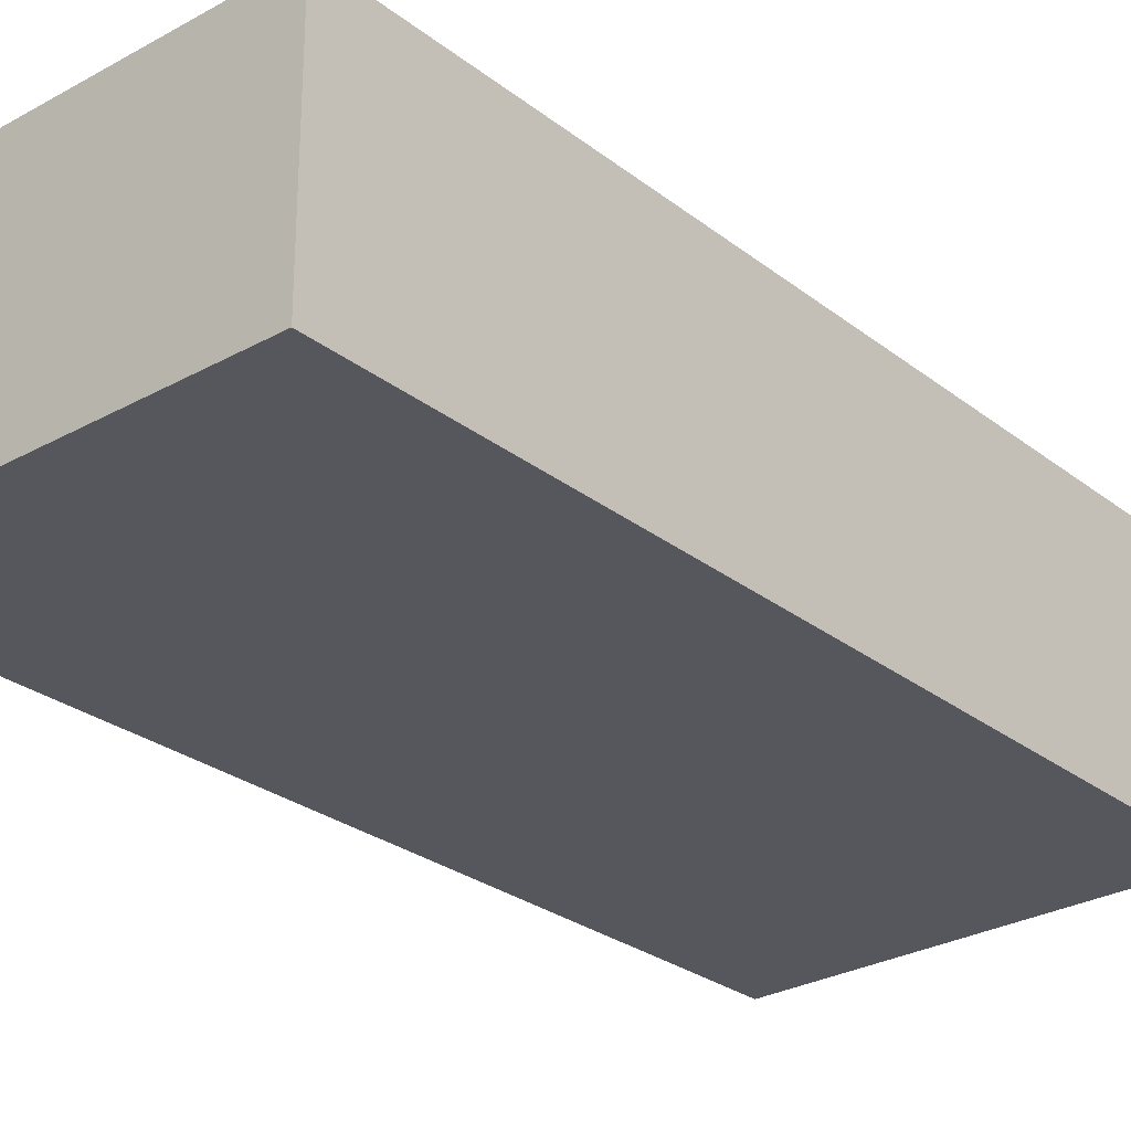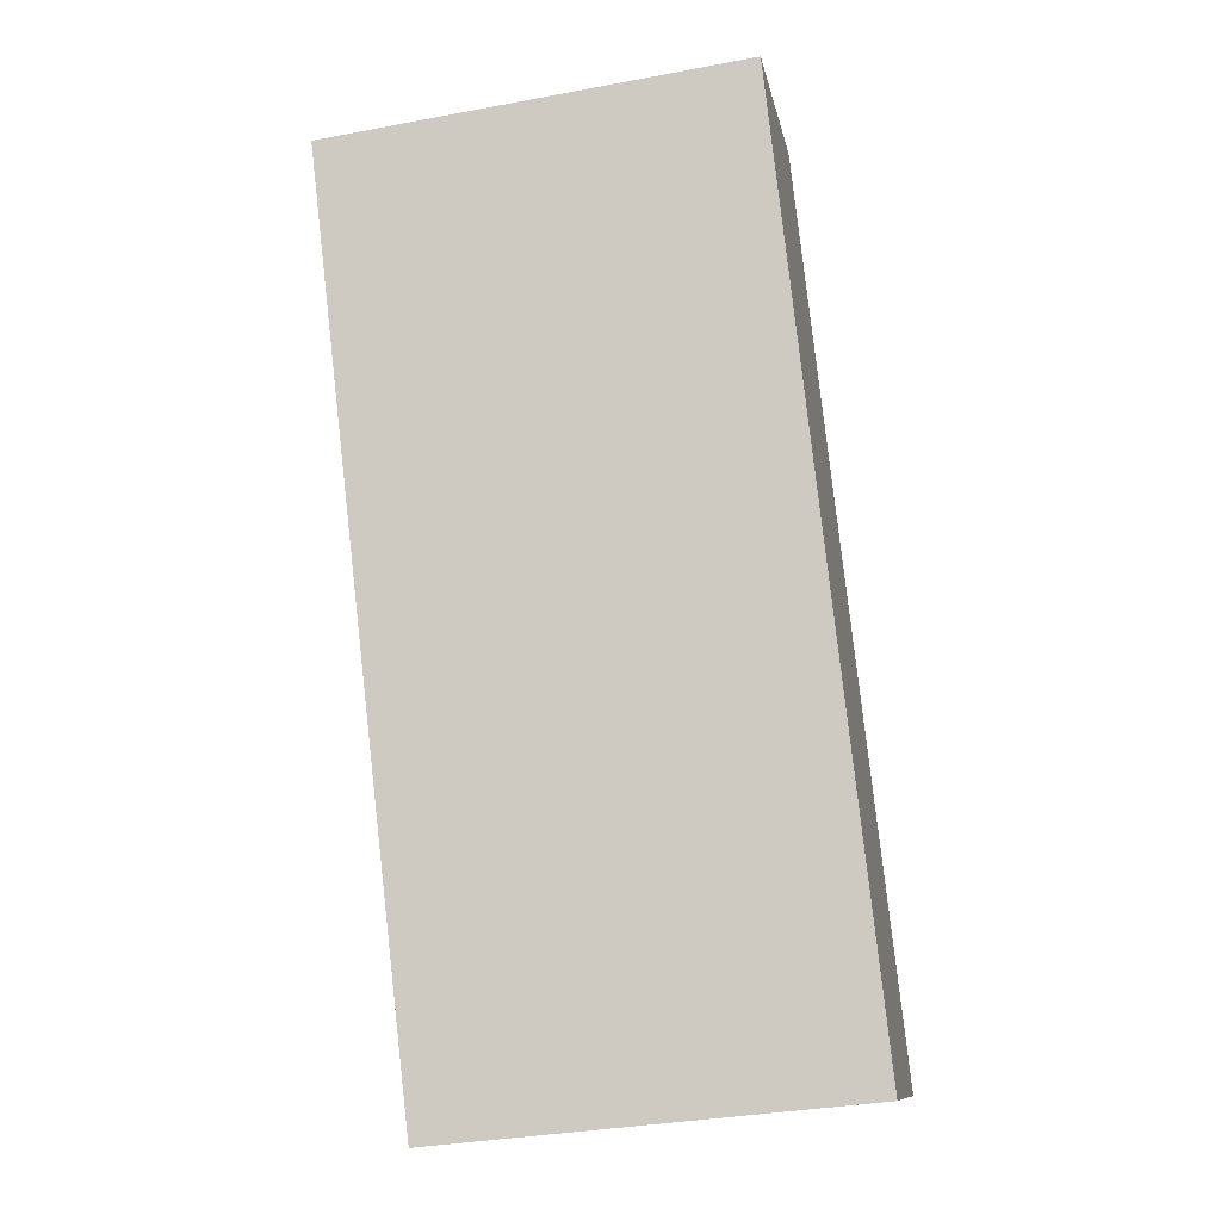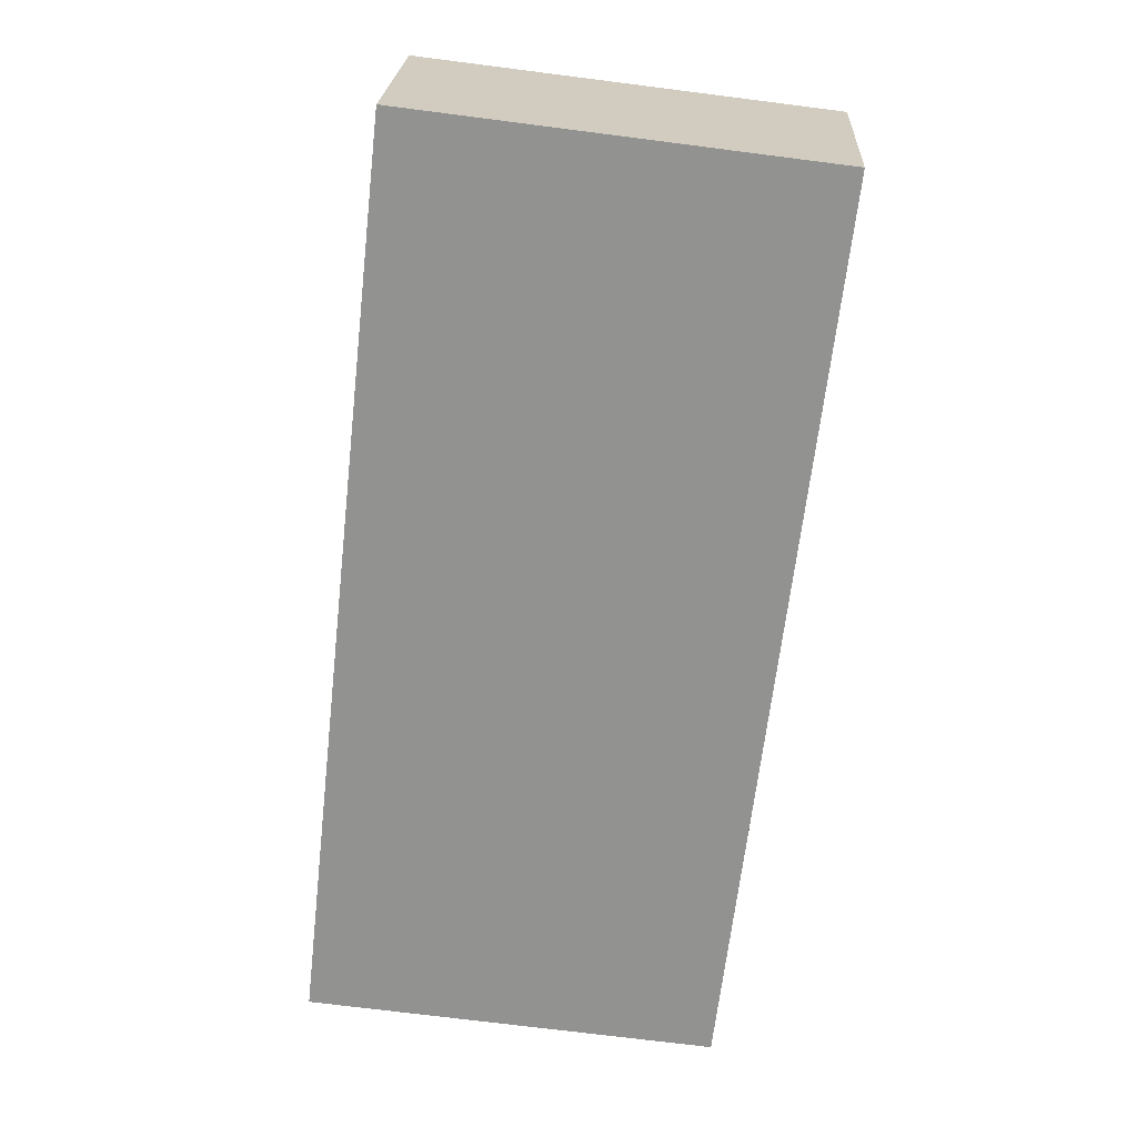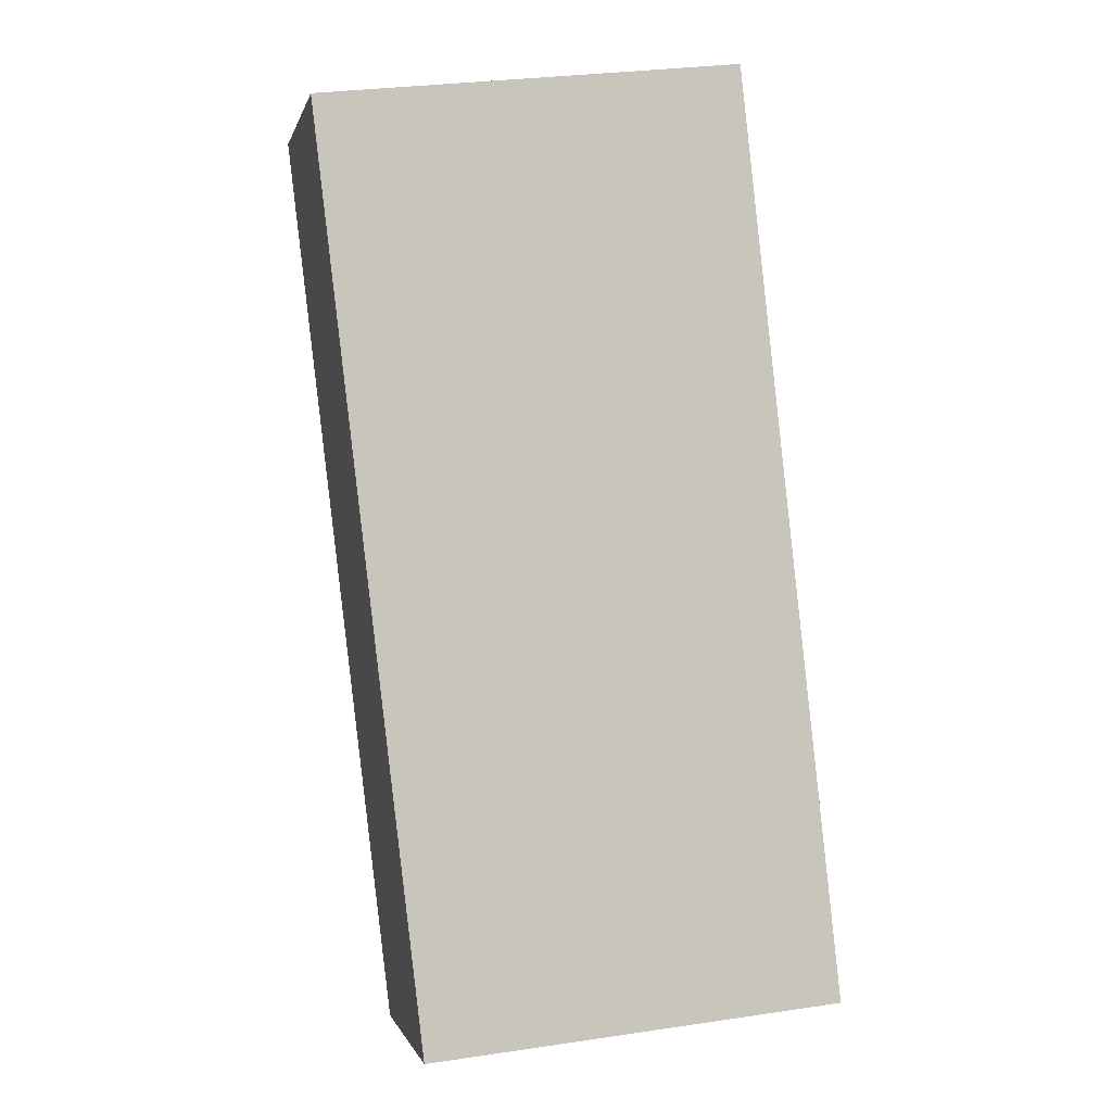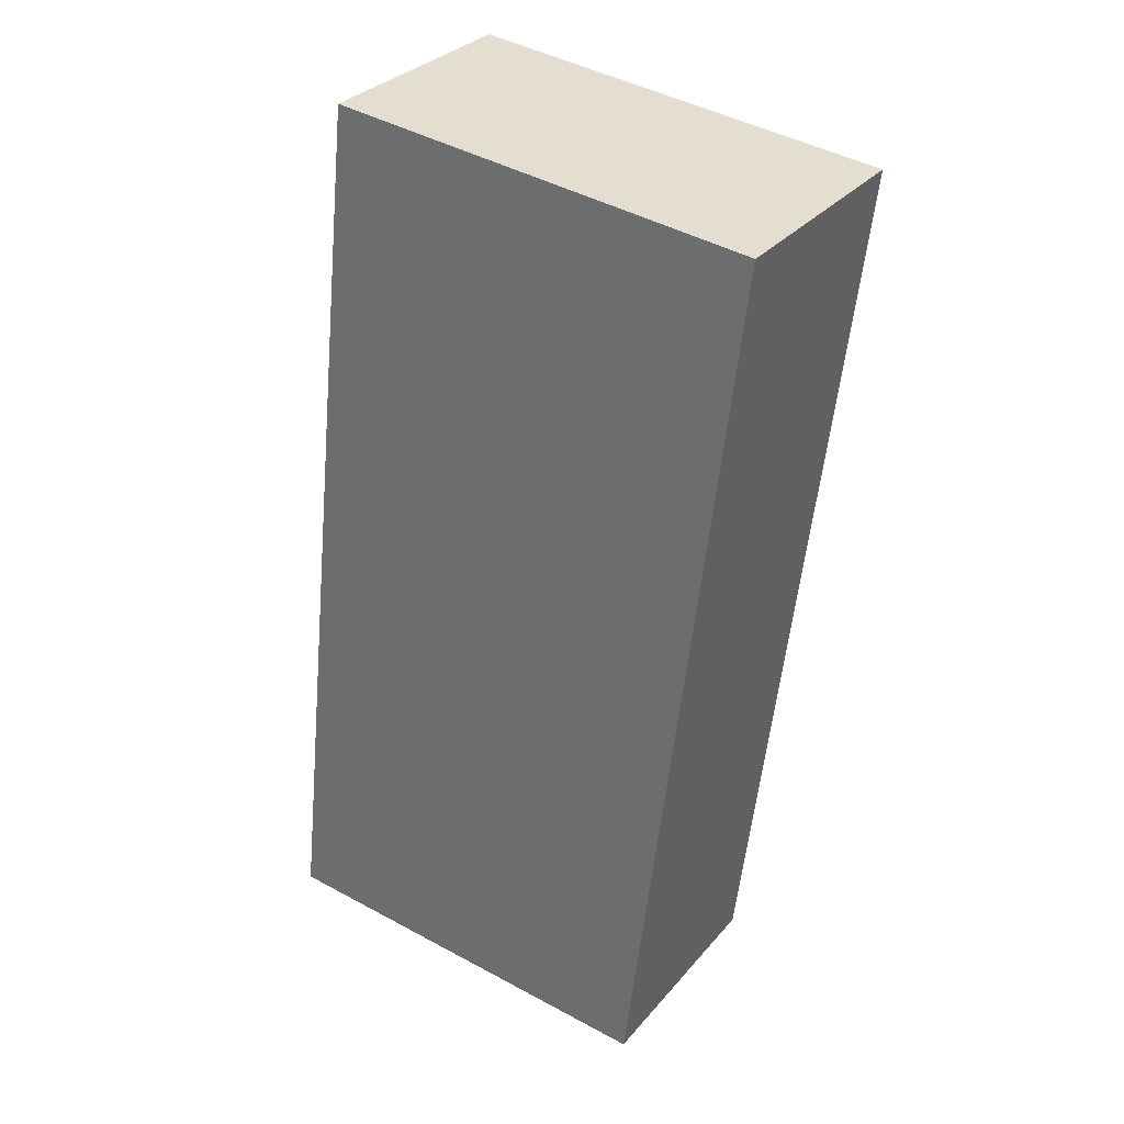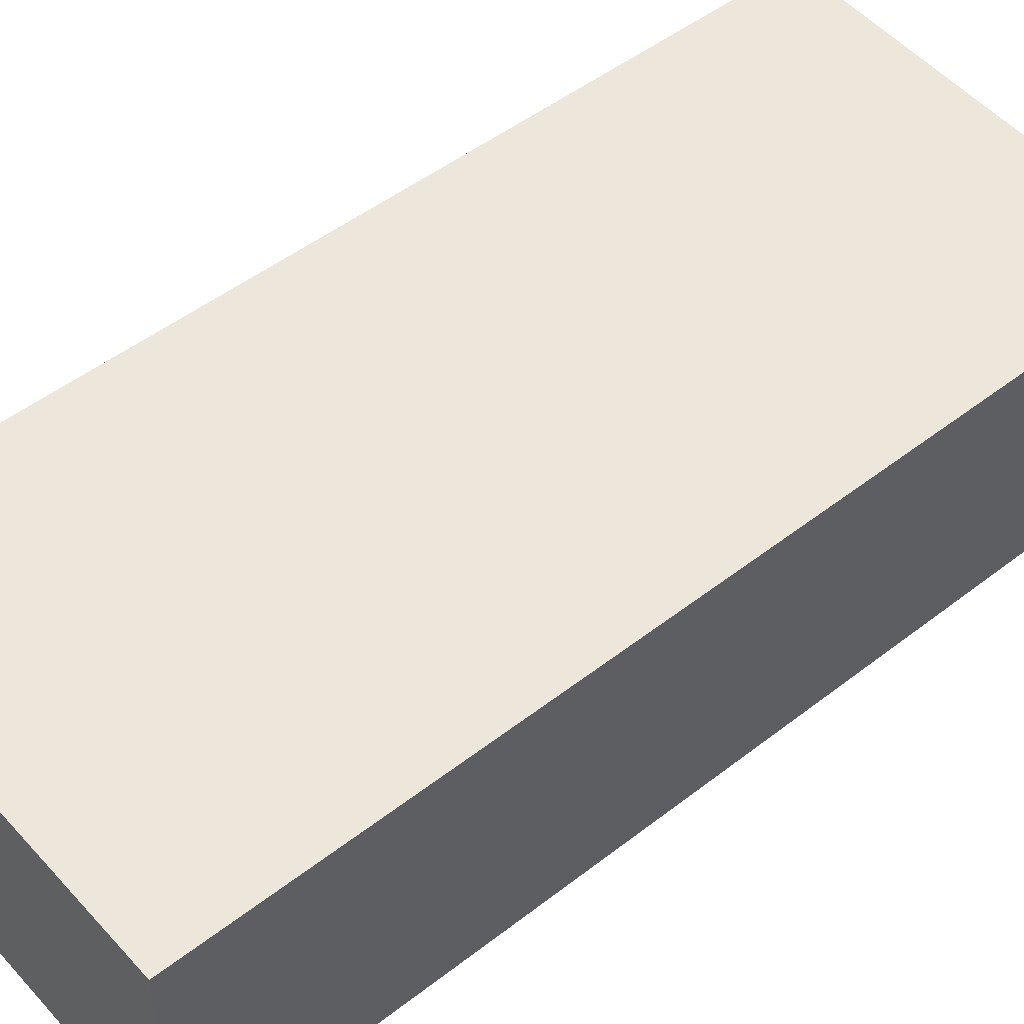
<metadata>
{"format":"obj","ext":"obj","renderer":"f3d","projection":"perspective","resolution":1024,"background":"white","views":[{"elev":-27.6,"azim":47.1,"up":"+Y"},{"elev":-10.7,"azim":-169.6,"up":"+Z"},{"elev":23.3,"azim":3.0,"up":"+Z"},{"elev":-0.9,"azim":167.7,"up":"+Z"},{"elev":31.3,"azim":32.8,"up":"+Z"},{"elev":50.5,"azim":56.4,"up":"+Y"}]}
</metadata>
<code>
v  0.981 2.268 8.876
v  1.27 2.268 -0.125
v  0 2.268 1.389e-16
v  3.153 2.268 -0.31
v  3.984 2.268 -0.392
v  2.253 2.268 8.725
v  5.029 2.268 8.397
v  4.132 2.268 8.503
v  5.029 -5.142e-16 8.397
v  3.984 2.4e-17 -0.392
v  3.153 1.898e-17 -0.31
v  1.27 7.654e-18 -0.125
v  0 0 0
v  0.981 -5.435e-16 8.876
v  2.253 -5.343e-16 8.725
v  4.132 -5.207e-16 8.503
g defaultobject
f 1 2 3
f 2 1 4
f 4 1 5
f 5 1 6
f 5 6 7
f 7 6 8
f 9 5 7
f 5 9 10
f 10 4 5
f 4 10 2
f 2 10 11
f 2 11 12
f 2 12 3
f 3 12 13
f 13 1 3
f 1 13 14
f 14 6 1
f 6 14 8
f 8 14 15
f 8 15 16
f 8 16 7
f 7 16 9
f 12 14 13
f 14 12 11
f 14 11 10
f 14 10 15
f 15 10 9
f 15 9 16

</code>
